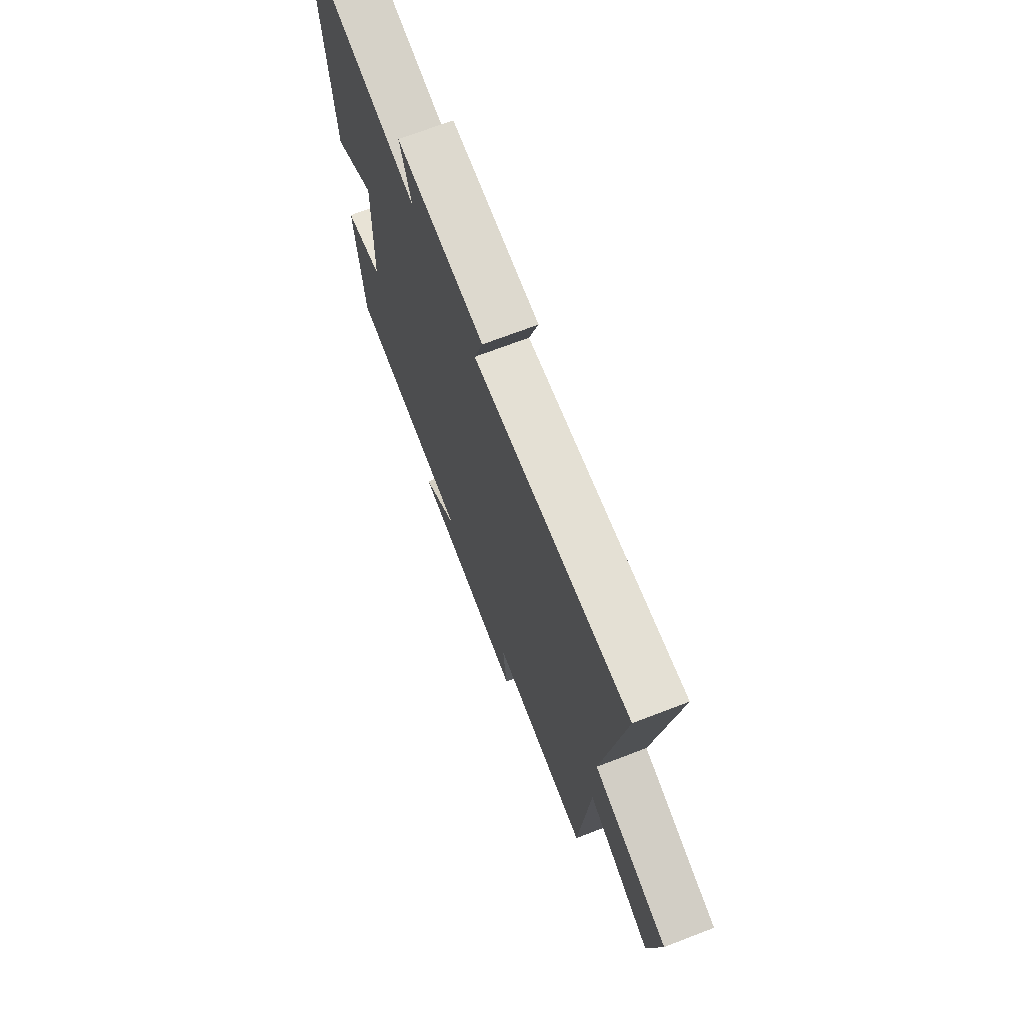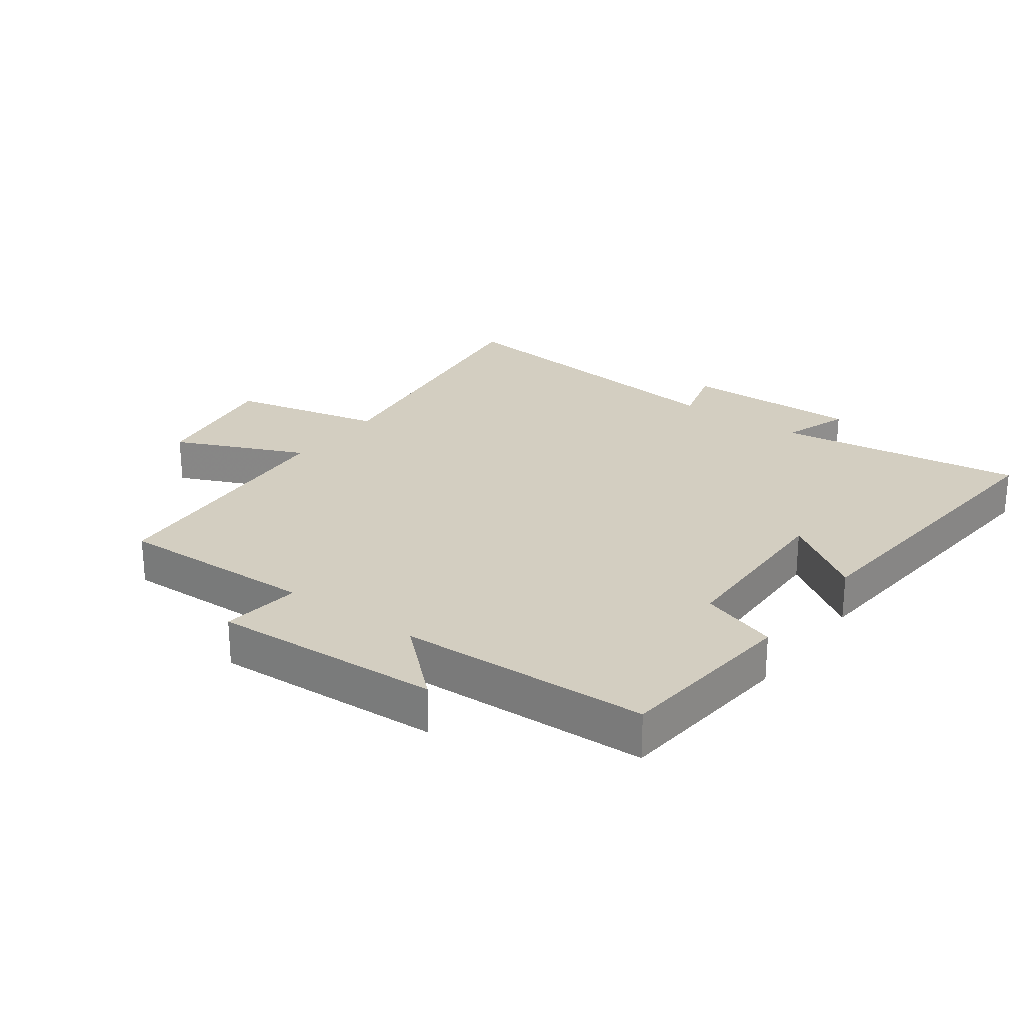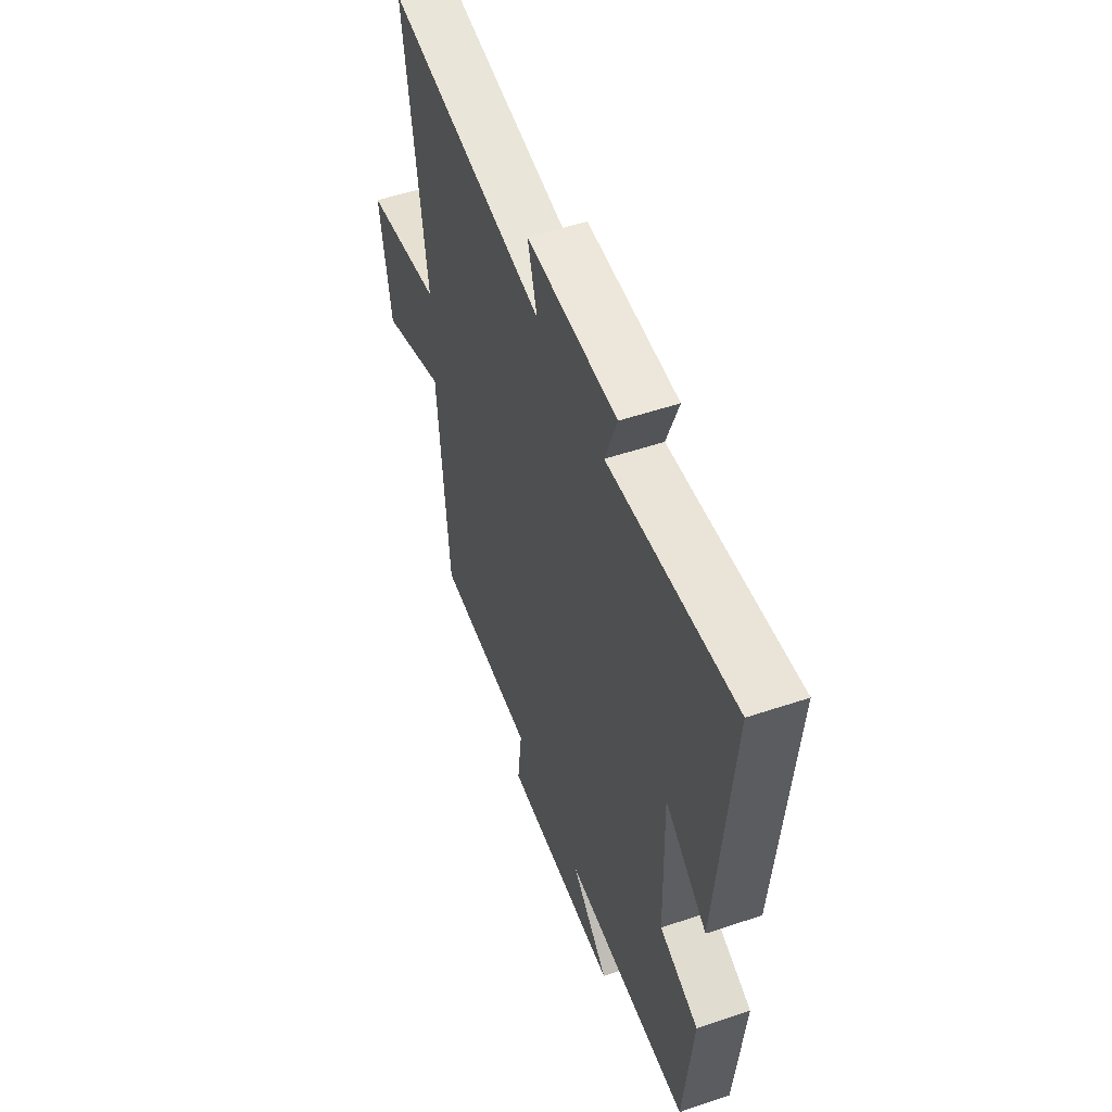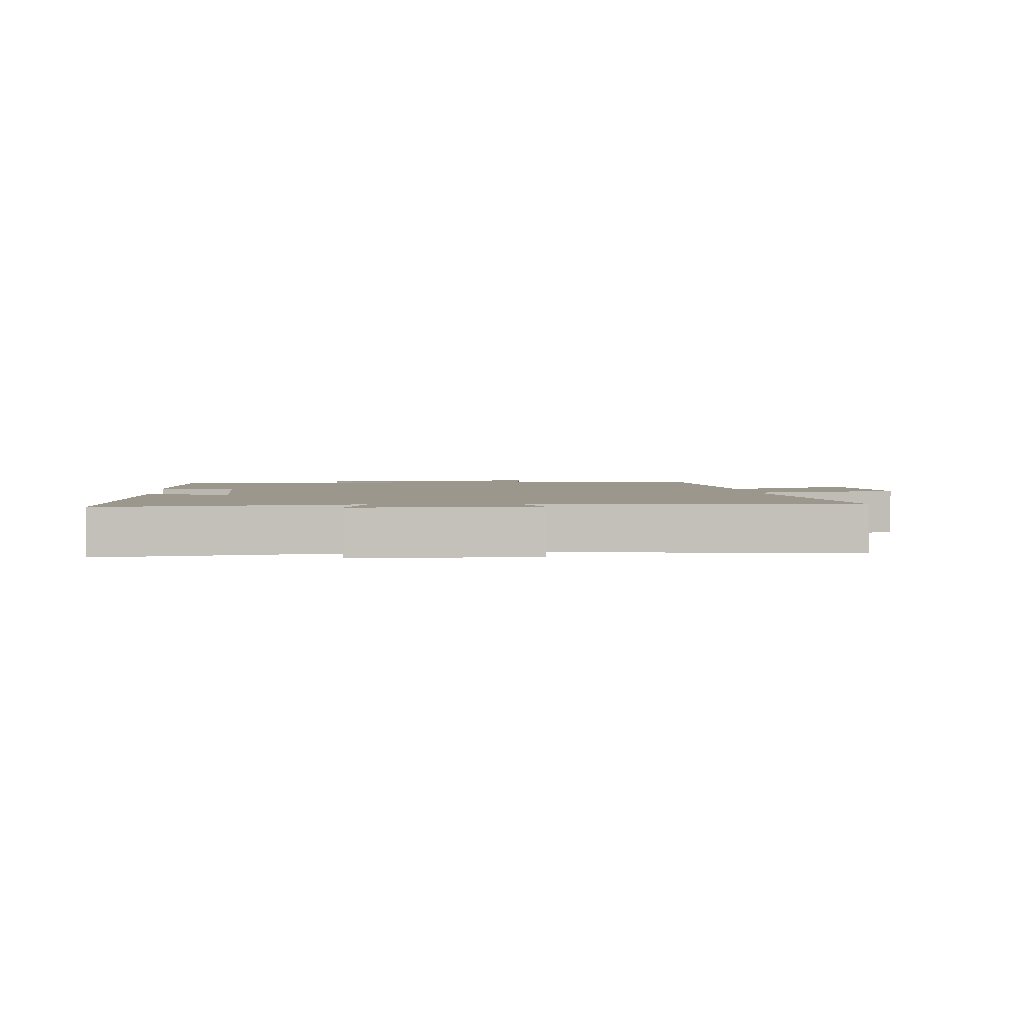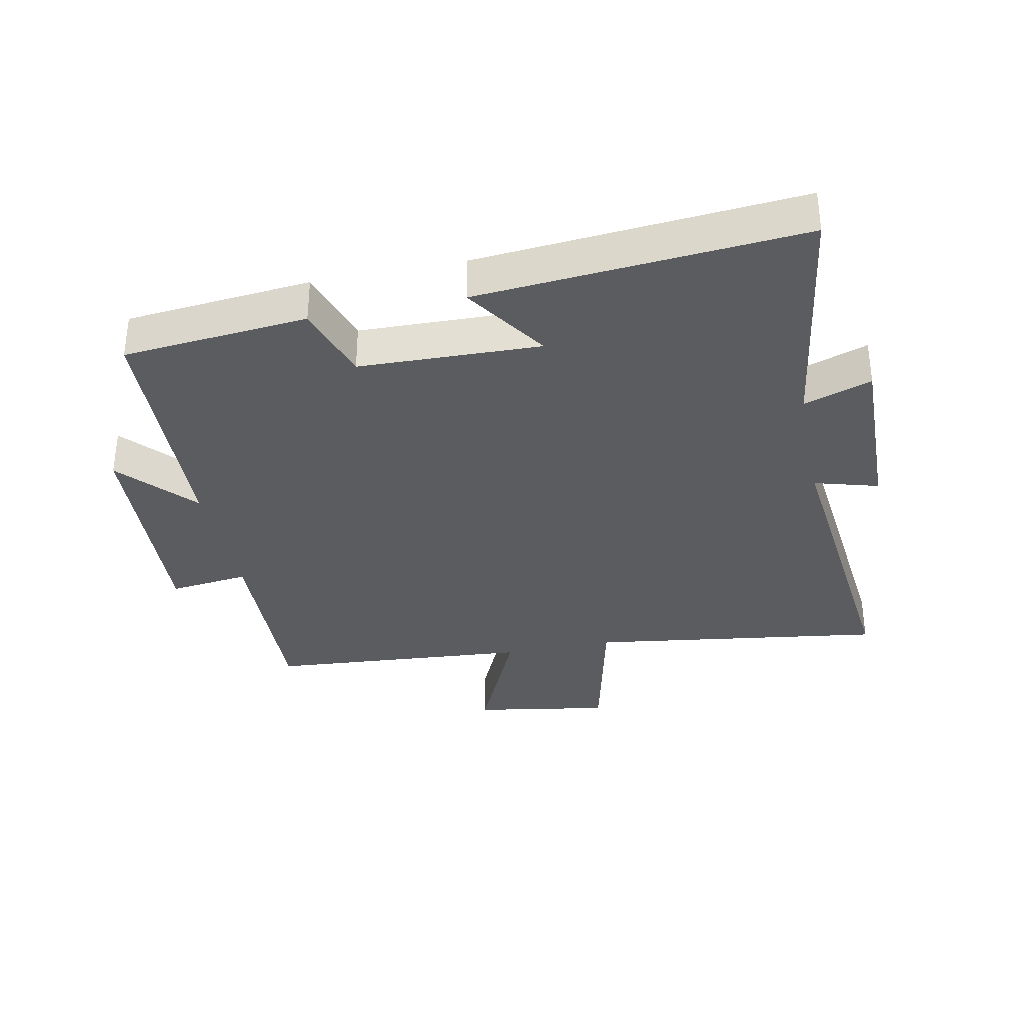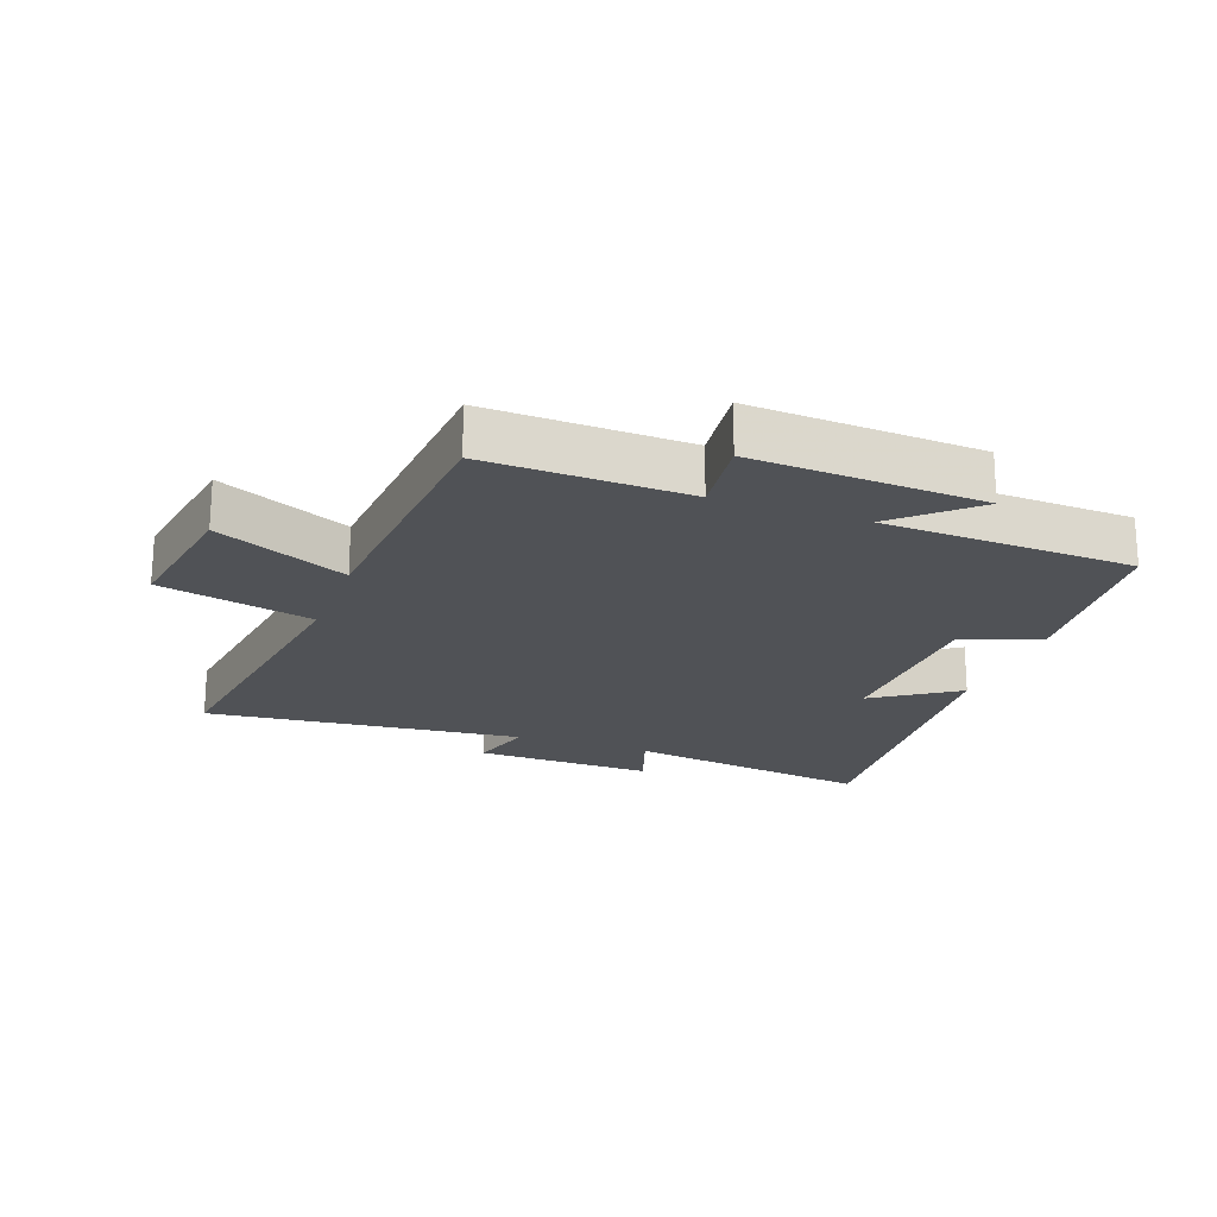
<metadata>
{"format":"obj","ext":"obj","renderer":"f3d","projection":"perspective","resolution":1024,"background":"white","views":[{"elev":70.7,"azim":69.0,"up":"+Z"},{"elev":25.2,"azim":-143.5,"up":"+Y"},{"elev":53.5,"azim":-109.8,"up":"+Z"},{"elev":2.6,"azim":-4.9,"up":"+Y"},{"elev":-34.3,"azim":-78.5,"up":"+Y"},{"elev":-20.8,"azim":159.9,"up":"+Y"}]}
</metadata>
<code>
v 0.468 0.07 -0.51
v 0.152 0.07 -0.5
v 0.167 0.07 -0.626
v -0.195 0.07 -0.606
v -0.078 0.07 -0.5
v -0.473 0.07 -0.484
v -0.5 0.07 -0.192
v -0.377 0.07 -0.152
v -0.369 0.07 0.134
v -0.5 0.07 0.046
v -0.542 0.07 0.557
v -0.15 0.07 0.5
v -0.187 0.07 0.607
v 0.095 0.07 0.601
v 0.066 0.07 0.5
v 0.566 0.07 0.553
v 0.5 0.07 0.086
v 0.742 0.07 0.03
v 0.706 0.07 -0.186
v 0.5 0.07 -0.094
v 0.468 0 -0.51
v 0.152 0 -0.5
v 0.167 0 -0.626
v -0.195 0 -0.606
v -0.078 0 -0.5
v -0.473 0 -0.484
v -0.5 0 -0.192
v -0.377 0 -0.152
v -0.369 0 0.134
v -0.5 0 0.046
v -0.542 0 0.557
v -0.15 0 0.5
v -0.187 0 0.607
v 0.095 0 0.601
v 0.066 0 0.5
v 0.566 0 0.553
v 0.5 0 0.086
v 0.742 0 0.03
v 0.706 0 -0.186
v 0.5 0 -0.094
f 17 18 19 20
f 17 20 1 2
f 15 16 17 2
f 12 13 14 15
f 12 15 2
f 9 10 11 12
f 12 2 3
f 9 12 3
f 8 9 3
f 5 6 7 8
f 5 8 3
f 3 4 5
f 40 39 38 37
f 22 21 40 37
f 22 37 36 35
f 35 34 33 32
f 22 35 32
f 32 31 30 29
f 23 22 32
f 23 32 29
f 23 29 28
f 28 27 26 25
f 23 28 25
f 25 24 23
f 1 21 22 2
f 2 22 23 3
f 3 23 24 4
f 4 24 25 5
f 5 25 26 6
f 6 26 27 7
f 7 27 28 8
f 8 28 29 9
f 9 29 30 10
f 10 30 31 11
f 11 31 32 12
f 12 32 33 13
f 13 33 34 14
f 14 34 35 15
f 15 35 36 16
f 16 36 37 17
f 17 37 38 18
f 18 38 39 19
f 19 39 40 20
f 20 40 21 1

</code>
